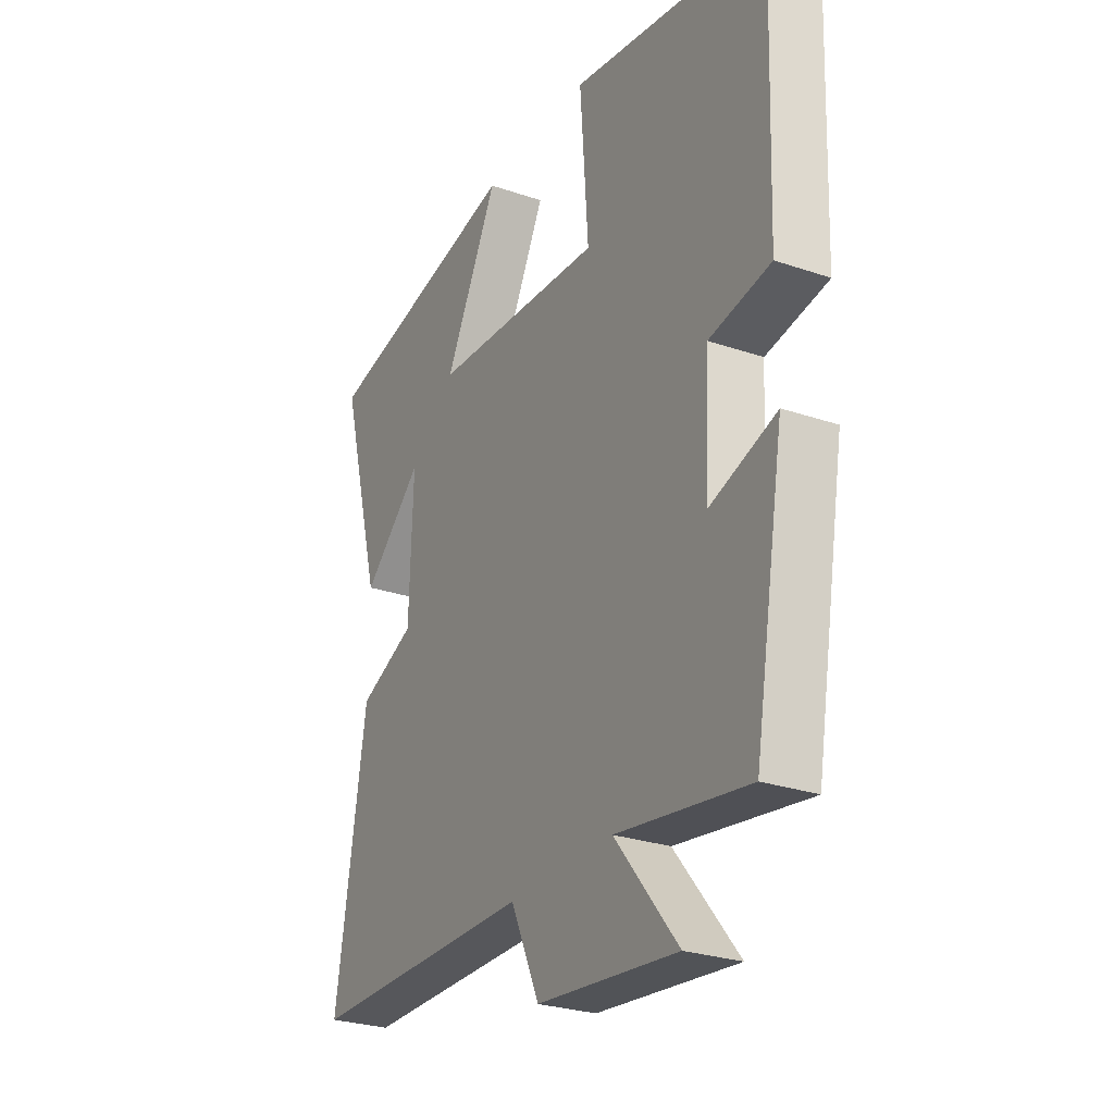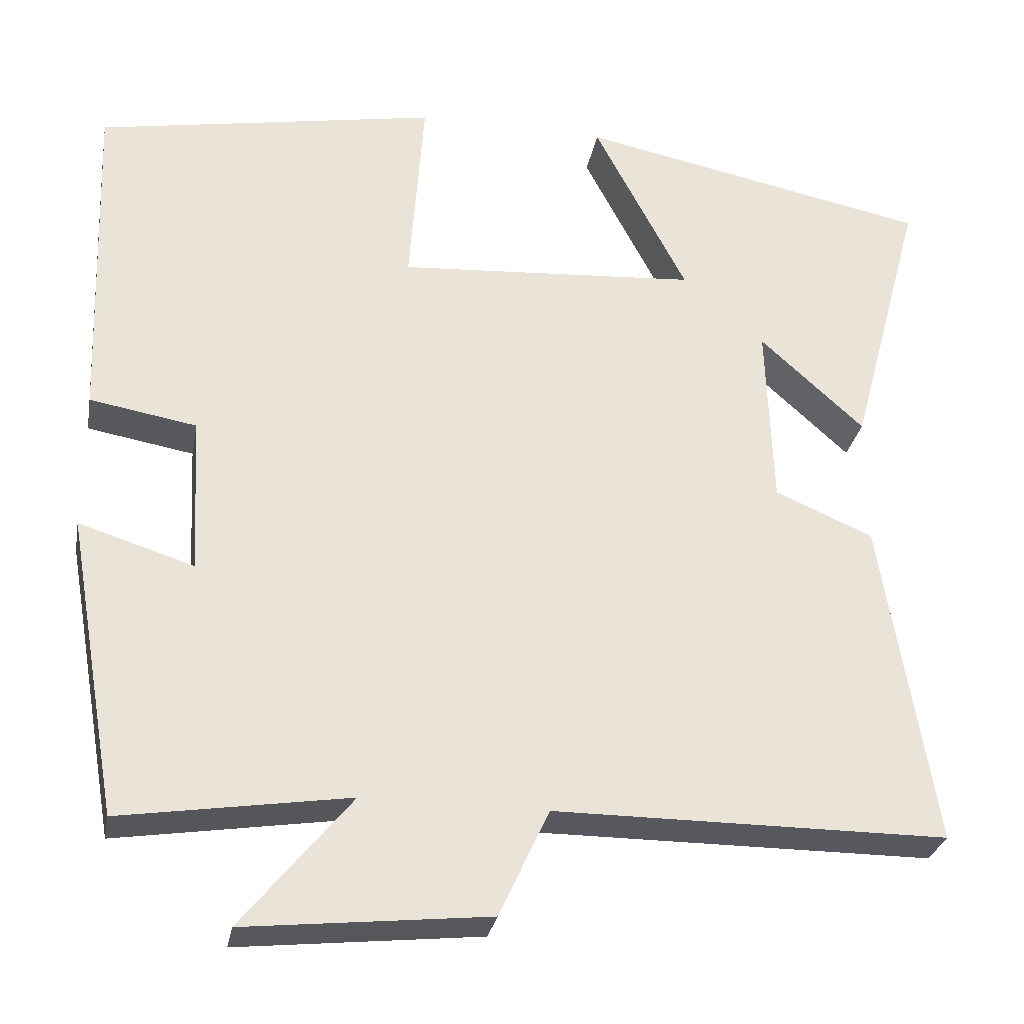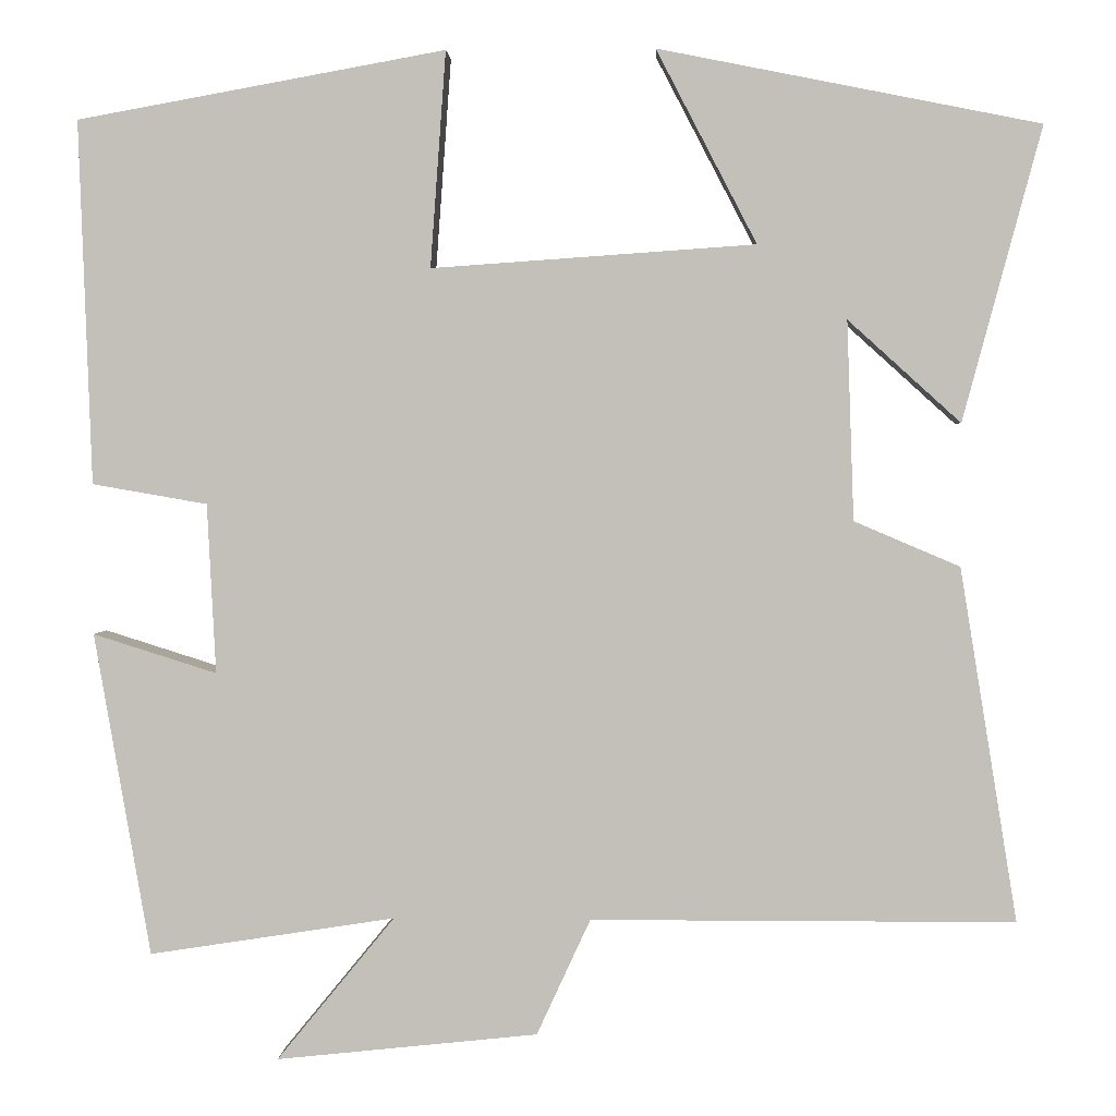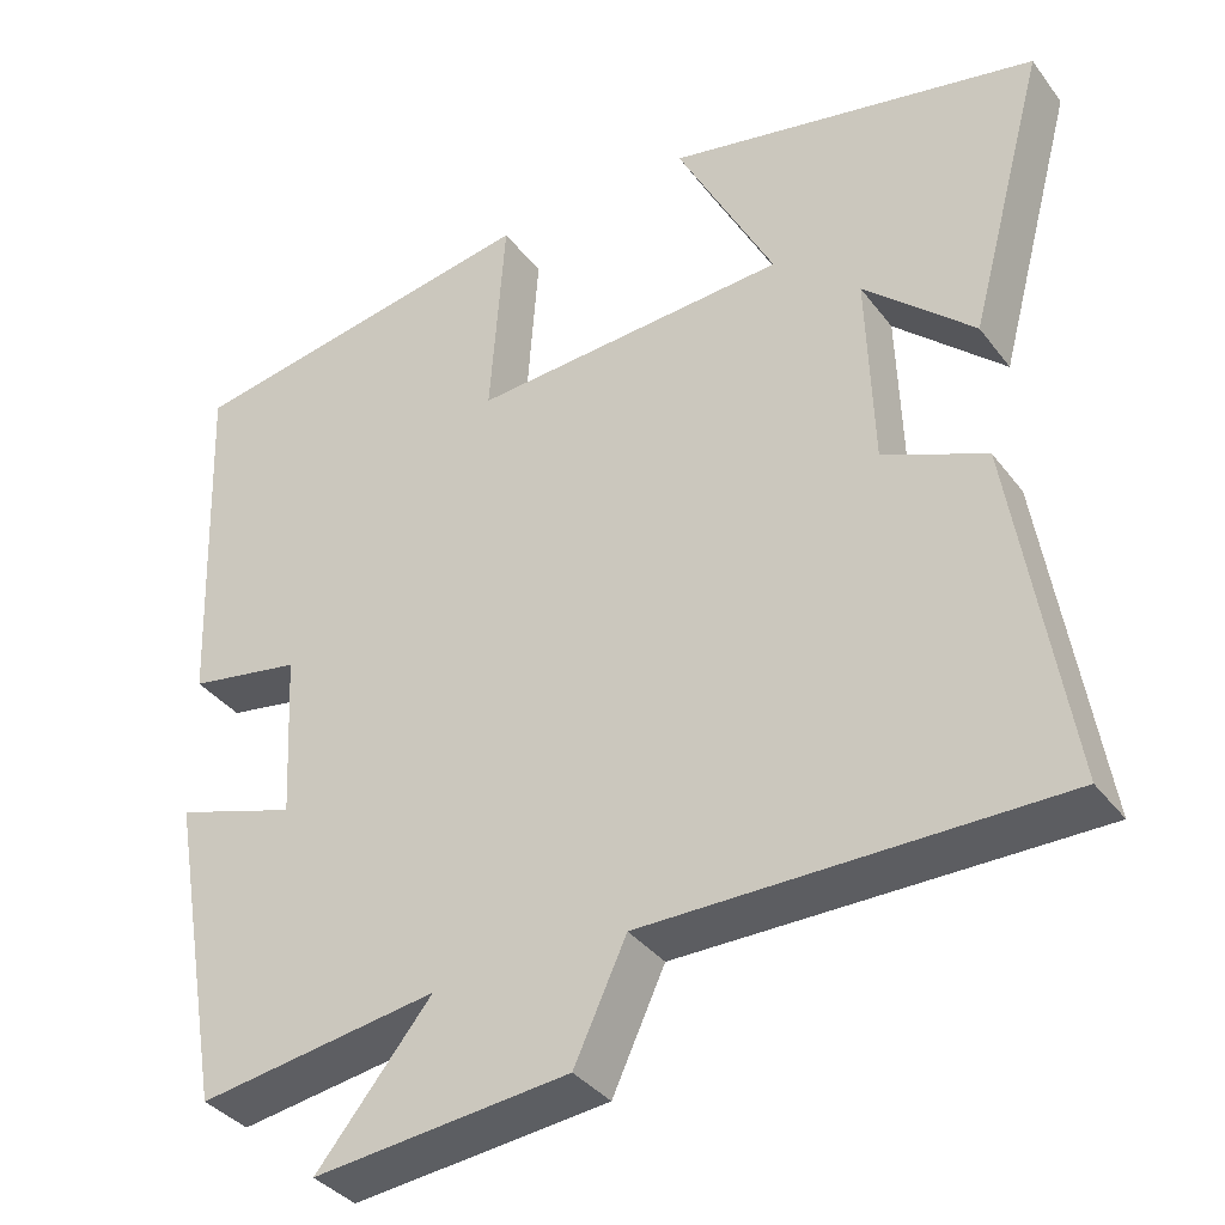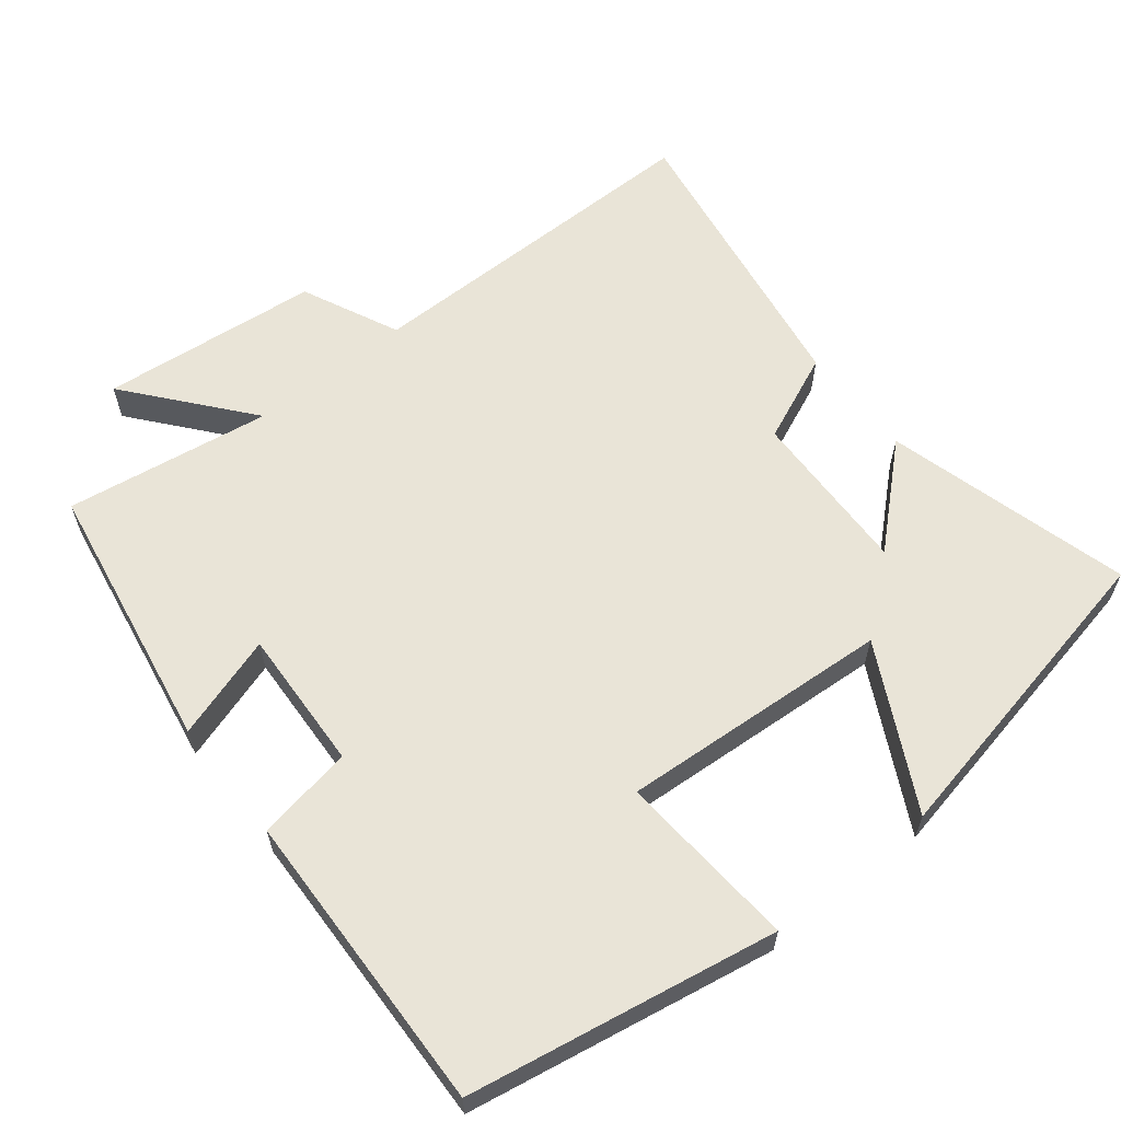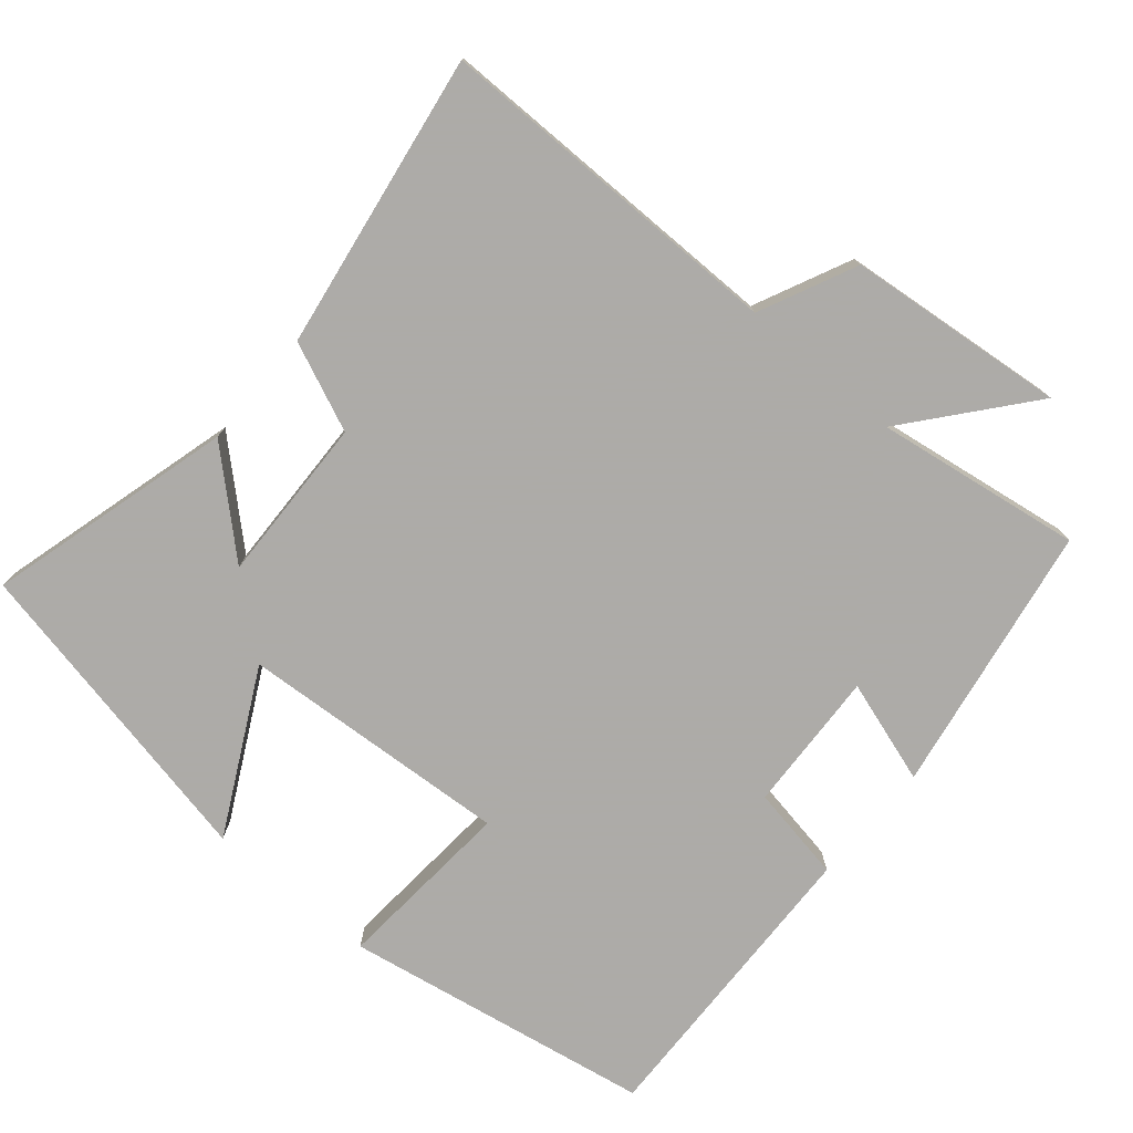
<metadata>
{"format":"obj","ext":"obj","renderer":"f3d","projection":"perspective","resolution":1024,"background":"white","views":[{"elev":-27.2,"azim":-117.8,"up":"+Z"},{"elev":-29.0,"azim":-10.4,"up":"+Z"},{"elev":2.1,"azim":2.6,"up":"+Z"},{"elev":-36.2,"azim":32.1,"up":"+Z"},{"elev":61.2,"azim":-38.7,"up":"+Y"},{"elev":-76.5,"azim":139.5,"up":"+Y"}]}
</metadata>
<code>
v 0.566 0.07 -0.499
v 0.077 0.07 -0.5
v 0.015 0.07 -0.634
v -0.287 0.07 -0.666
v -0.151 0.07 -0.5
v -0.435 0.07 -0.544
v -0.5 0.07 -0.171
v -0.357 0.07 -0.216
v -0.367 0.07 -0.02
v -0.5 0.07 0.003
v -0.515 0.07 0.423
v -0.089 0.07 0.5
v -0.107 0.07 0.251
v 0.267 0.07 0.277
v 0.151 0.07 0.5
v 0.591 0.07 0.412
v 0.5 0.07 0.073
v 0.37 0.07 0.191
v 0.378 0.07 -0.039
v 0.5 0.07 -0.091
v 0.566 0 -0.499
v 0.077 0 -0.5
v 0.015 0 -0.634
v -0.287 0 -0.666
v -0.151 0 -0.5
v -0.435 0 -0.544
v -0.5 0 -0.171
v -0.357 0 -0.216
v -0.367 0 -0.02
v -0.5 0 0.003
v -0.515 0 0.423
v -0.089 0 0.5
v -0.107 0 0.251
v 0.267 0 0.277
v 0.151 0 0.5
v 0.591 0 0.412
v 0.5 0 0.073
v 0.37 0 0.191
v 0.378 0 -0.039
v 0.5 0 -0.091
f 19 20 1 2
f 18 19 2
f 15 16 17 18
f 14 15 18
f 18 2 3
f 14 18 3
f 13 14 3
f 11 12 13
f 10 11 13
f 9 10 13
f 8 9 13 3
f 5 6 7 8
f 5 8 3
f 3 4 5
f 22 21 40 39
f 22 39 38
f 38 37 36 35
f 38 35 34
f 23 22 38
f 23 38 34
f 23 34 33
f 33 32 31
f 33 31 30
f 33 30 29
f 23 33 29 28
f 28 27 26 25
f 23 28 25
f 25 24 23
f 1 21 22 2
f 2 22 23 3
f 3 23 24 4
f 4 24 25 5
f 5 25 26 6
f 6 26 27 7
f 7 27 28 8
f 8 28 29 9
f 9 29 30 10
f 10 30 31 11
f 11 31 32 12
f 12 32 33 13
f 13 33 34 14
f 14 34 35 15
f 15 35 36 16
f 16 36 37 17
f 17 37 38 18
f 18 38 39 19
f 19 39 40 20
f 20 40 21 1

</code>
